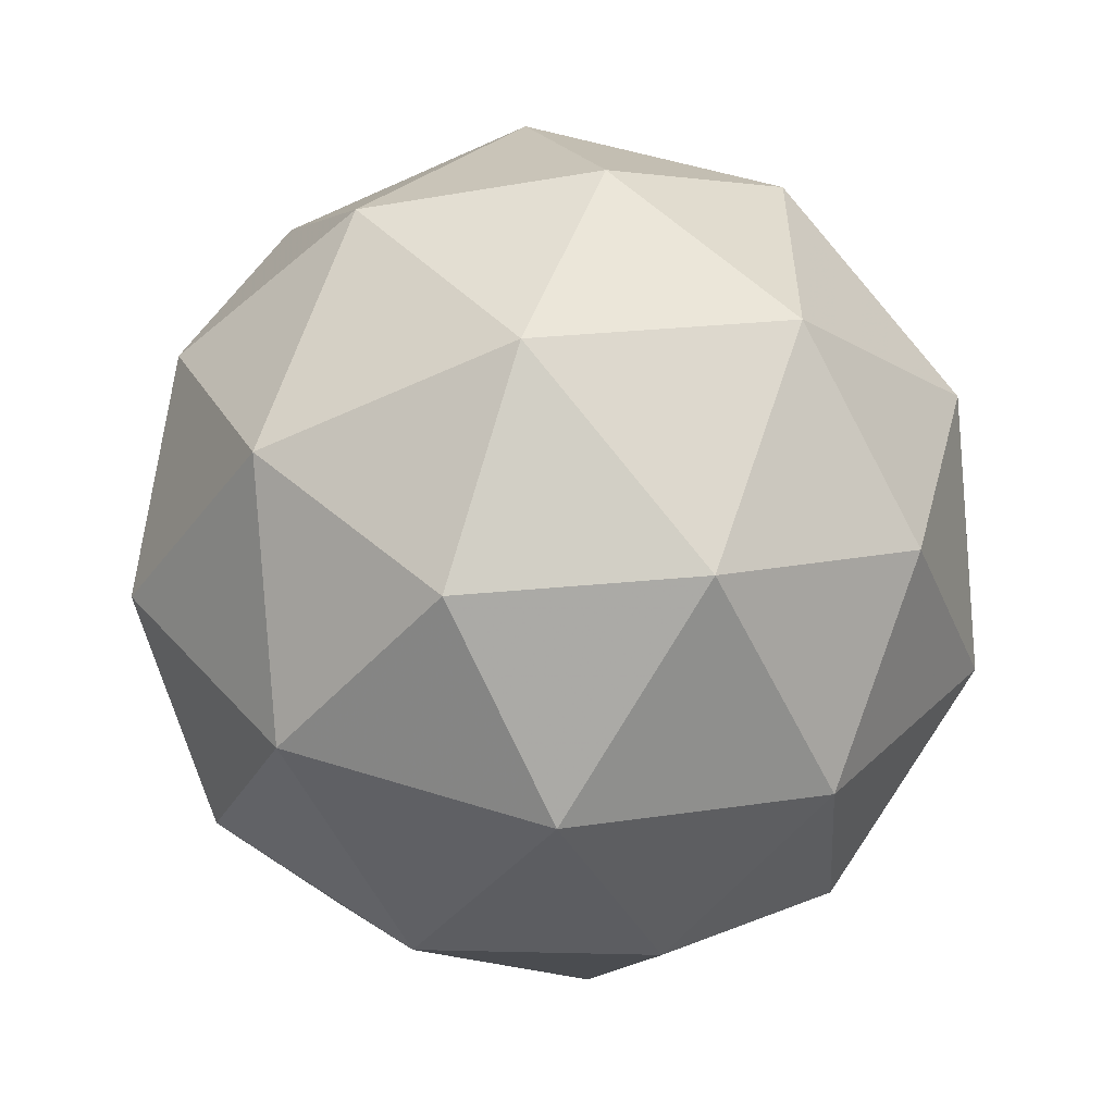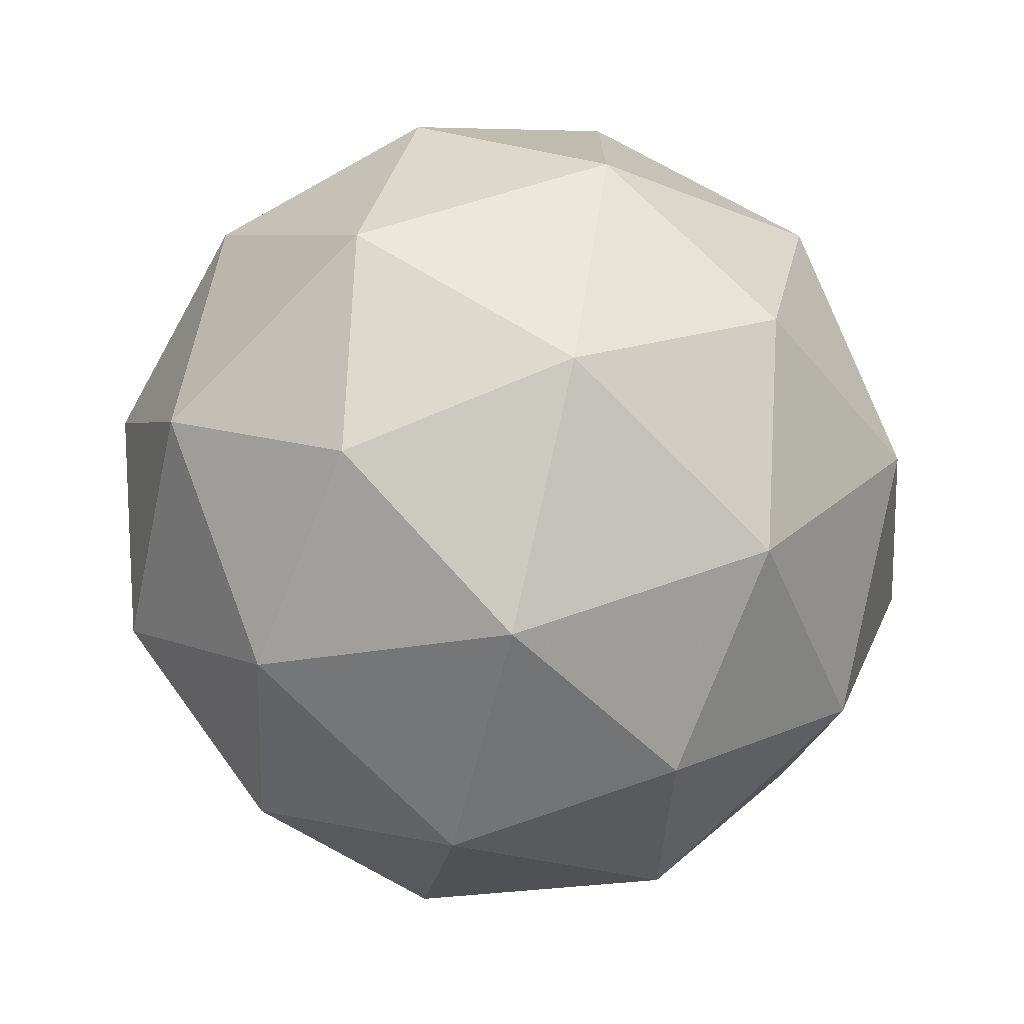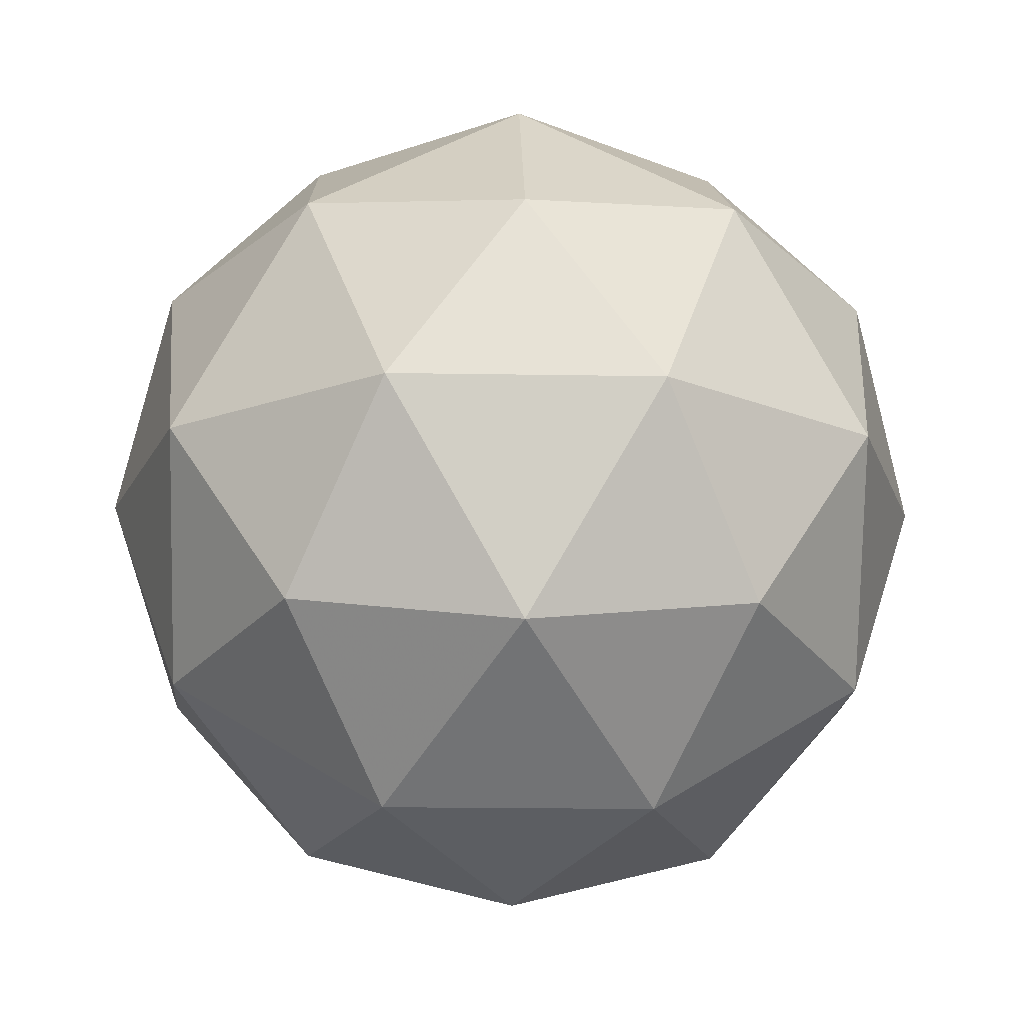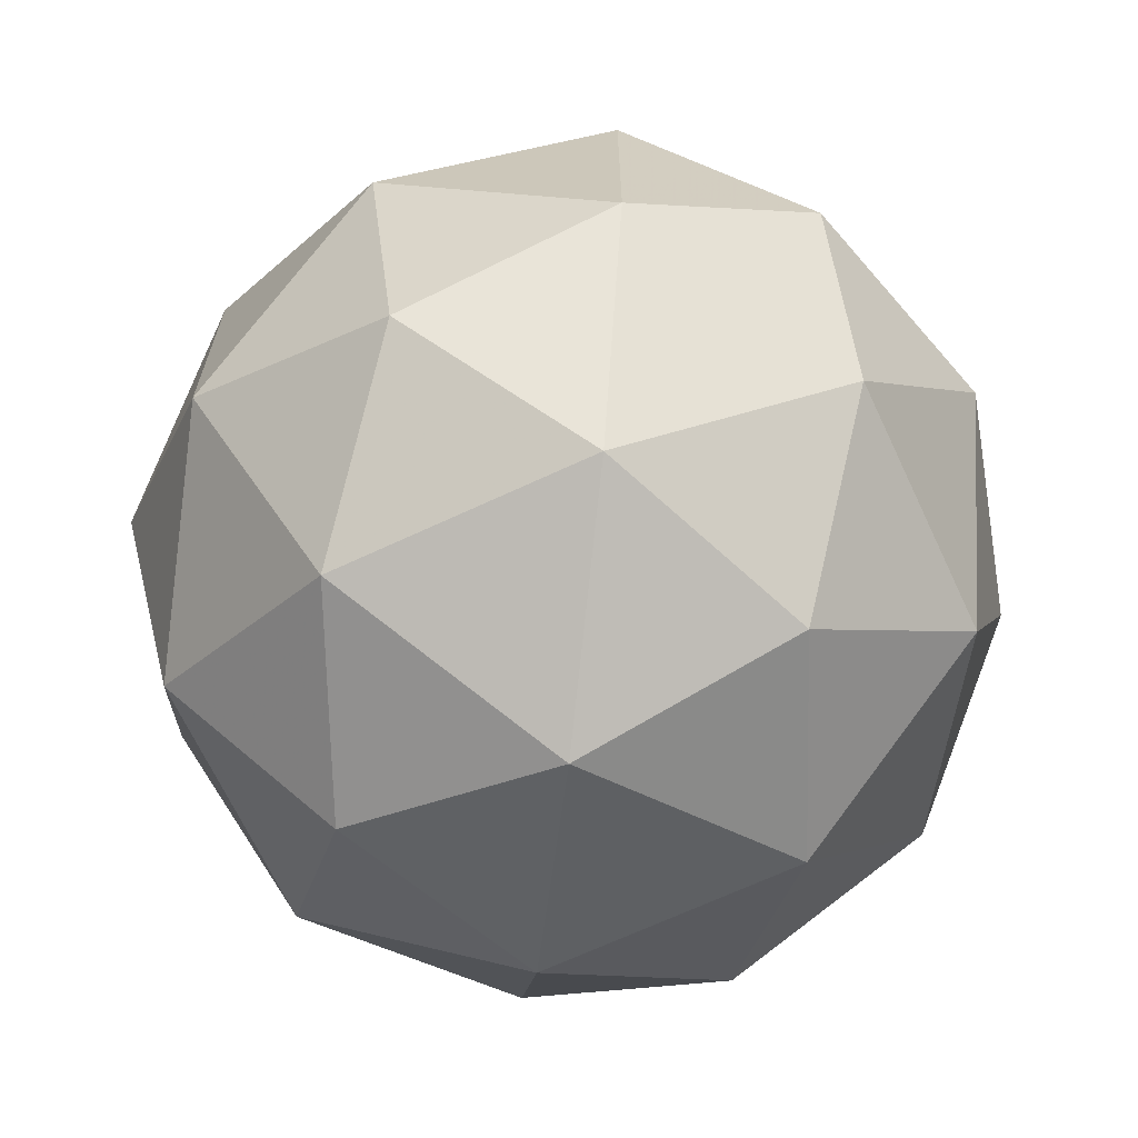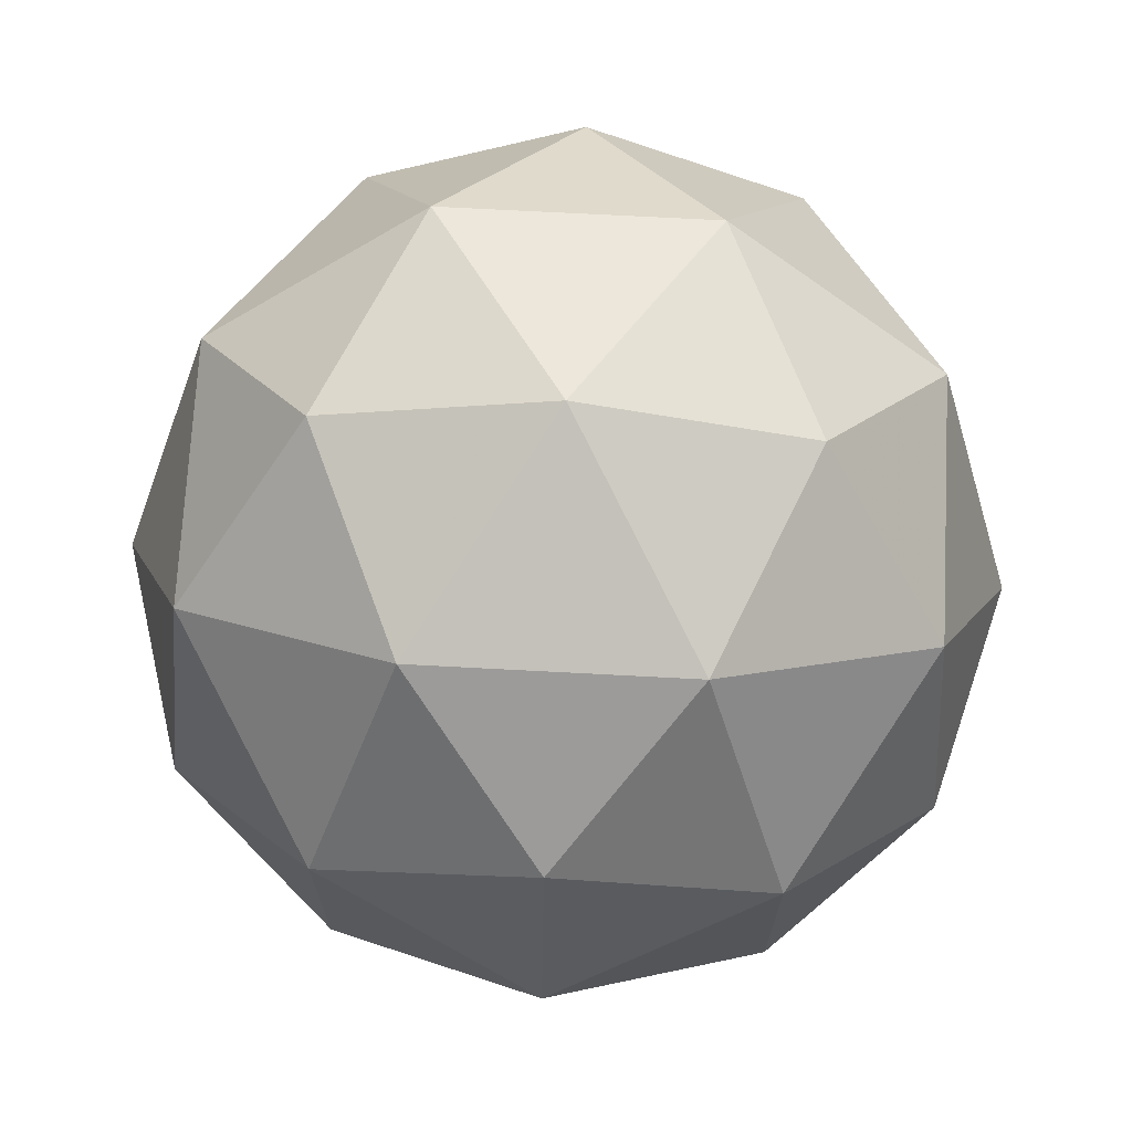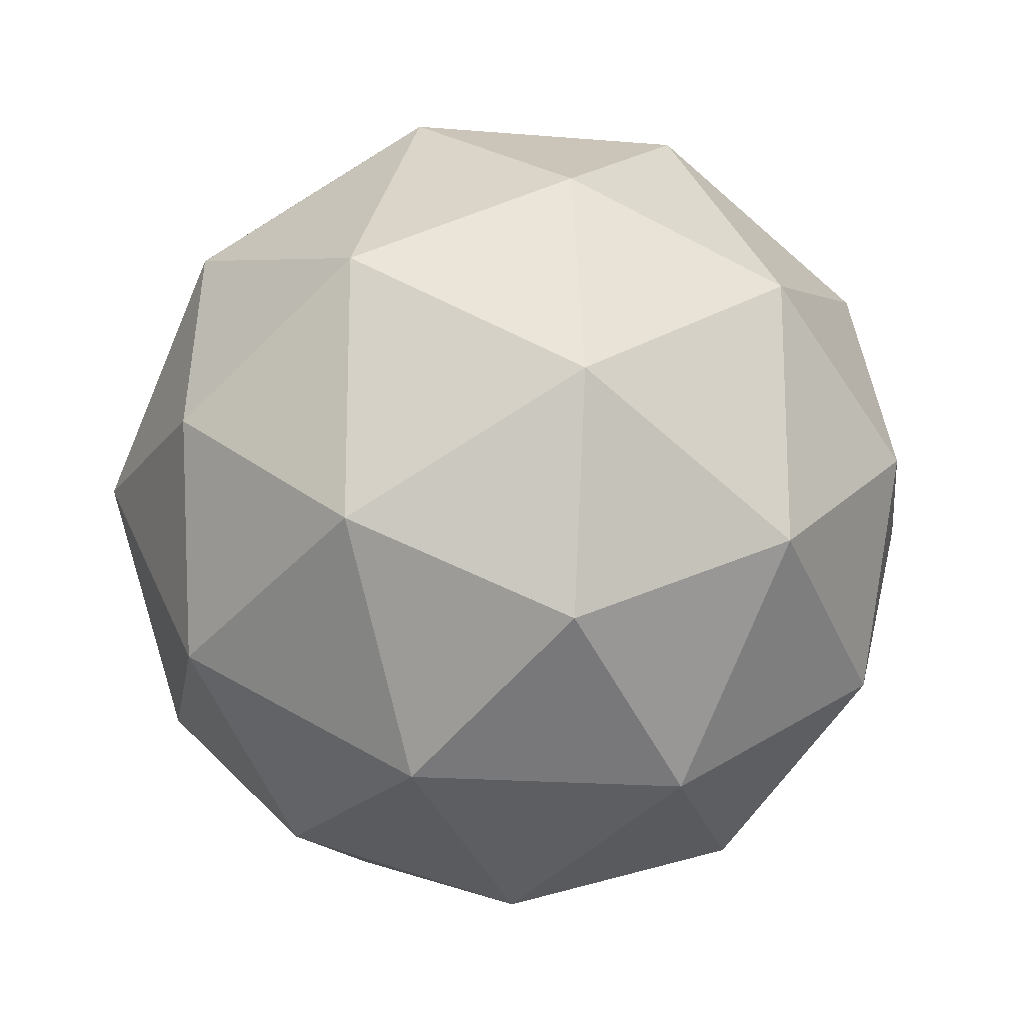
<metadata>
{"format":"obj","ext":"obj","renderer":"f3d","projection":"perspective","resolution":1024,"background":"white","views":[{"elev":-56.3,"azim":-6.0,"up":"+Z"},{"elev":-74.6,"azim":13.2,"up":"+Z"},{"elev":-18.4,"azim":-127.9,"up":"+Y"},{"elev":-67.5,"azim":-96.6,"up":"+Z"},{"elev":71.0,"azim":-118.7,"up":"+Z"},{"elev":-18.6,"azim":-130.9,"up":"+Z"}]}
</metadata>
<code>
g SMDVR-i8-g167-s1412
v -4857 -4106 4738
v -4768 -4075 4803
v -4891 -4075 4843
v -4705 -3990 4848
v -4678 -4006 4738
v -4967 -4075 4738
v -4891 -4075 4633
v -4768 -4075 4673
v -4657 -3896 4803
v -4915 -3990 4917
v -4802 -4006 4908
v -4857 -3896 4948
v -5045 -3990 4738
v -5002 -4006 4843
v -5057 -3896 4803
v -4915 -3990 4559
v -5002 -4006 4633
v -4980 -3896 4568
v -4705 -3990 4628
v -4802 -4006 4568
v -4734 -3896 4568
v -4734 -3896 4908
v -4980 -3896 4908
v -5057 -3896 4673
v -4857 -3896 4528
v -4657 -3896 4673
v -4799 -3802 4917
v -4712 -3786 4843
v -4823 -3717 4843
v -5009 -3802 4848
v -4912 -3786 4908
v -4946 -3717 4803
v -5009 -3802 4628
v -5036 -3786 4738
v -4946 -3717 4673
v -4799 -3802 4559
v -4912 -3786 4568
v -4823 -3717 4633
v -4669 -3802 4738
v -4712 -3786 4633
v -4747 -3717 4738
v -4857 -3686 4738
f 1 2 3
f 4 2 5
f 1 3 6
f 1 6 7
f 1 7 8
f 4 5 9
f 10 11 12
f 13 14 15
f 16 17 18
f 19 20 21
f 4 9 22
f 10 12 23
f 13 15 24
f 16 18 25
f 19 21 26
f 27 28 29
f 30 31 32
f 33 34 35
f 36 37 38
f 39 40 41
f 41 38 42
f 41 40 38
f 40 36 38
f 38 35 42
f 38 37 35
f 37 33 35
f 35 32 42
f 35 34 32
f 34 30 32
f 32 29 42
f 32 31 29
f 31 27 29
f 29 41 42
f 29 28 41
f 28 39 41
f 26 40 39
f 26 21 40
f 21 36 40
f 25 37 36
f 25 18 37
f 18 33 37
f 24 34 33
f 24 15 34
f 15 30 34
f 23 31 30
f 23 12 31
f 12 27 31
f 22 28 27
f 22 9 28
f 9 39 28
f 21 25 36
f 21 20 25
f 20 16 25
f 18 24 33
f 18 17 24
f 17 13 24
f 15 23 30
f 15 14 23
f 14 10 23
f 12 22 27
f 12 11 22
f 11 4 22
f 9 26 39
f 9 5 26
f 5 19 26
f 8 20 19
f 8 7 20
f 7 16 20
f 7 17 16
f 7 6 17
f 6 13 17
f 6 14 13
f 6 3 14
f 3 10 14
f 5 8 19
f 5 2 8
f 2 1 8
f 3 11 10
f 3 2 11
f 2 4 11
f 2 4 11

</code>
